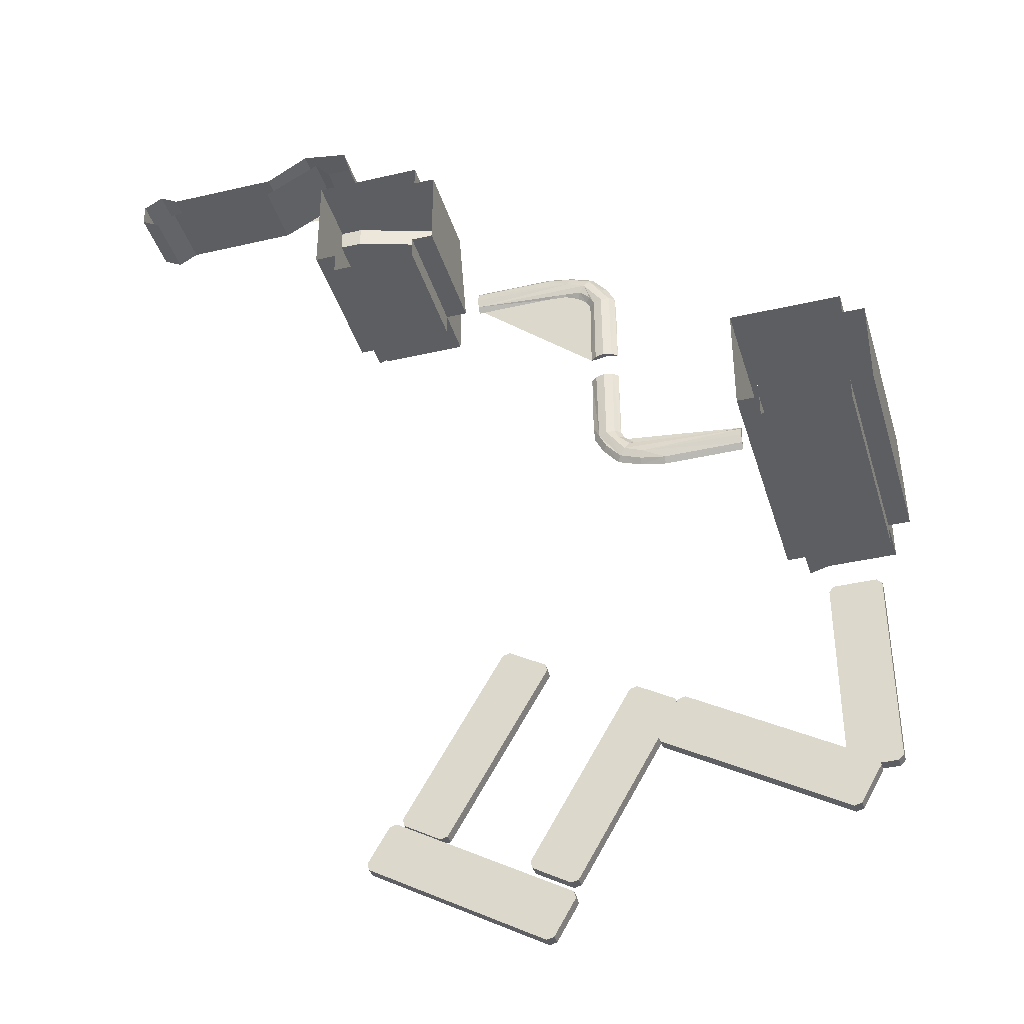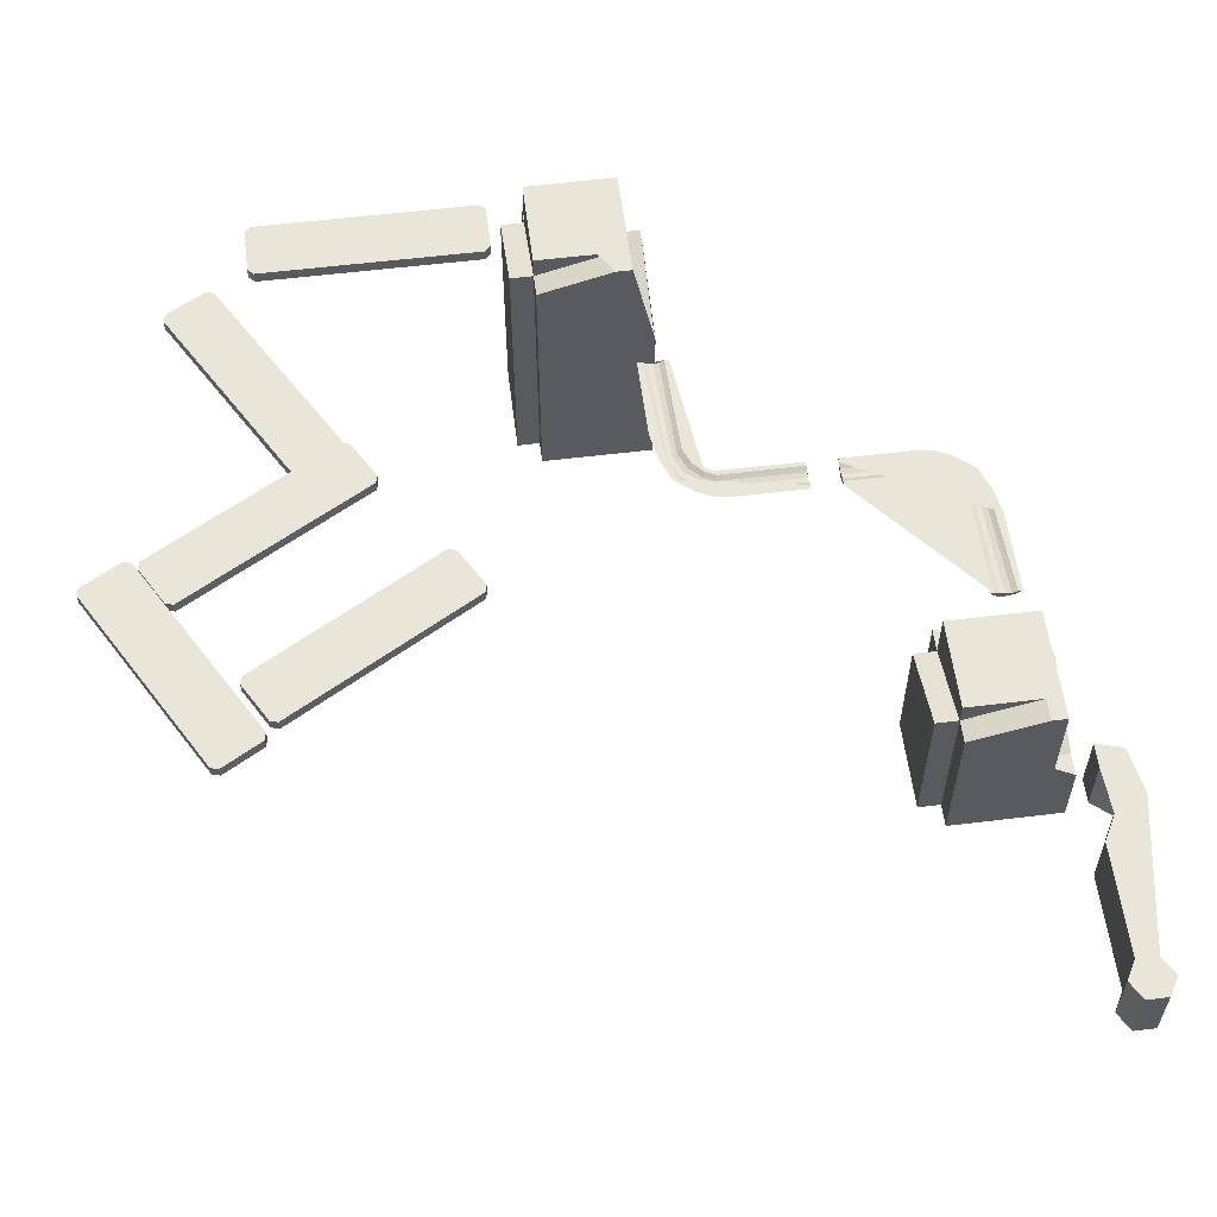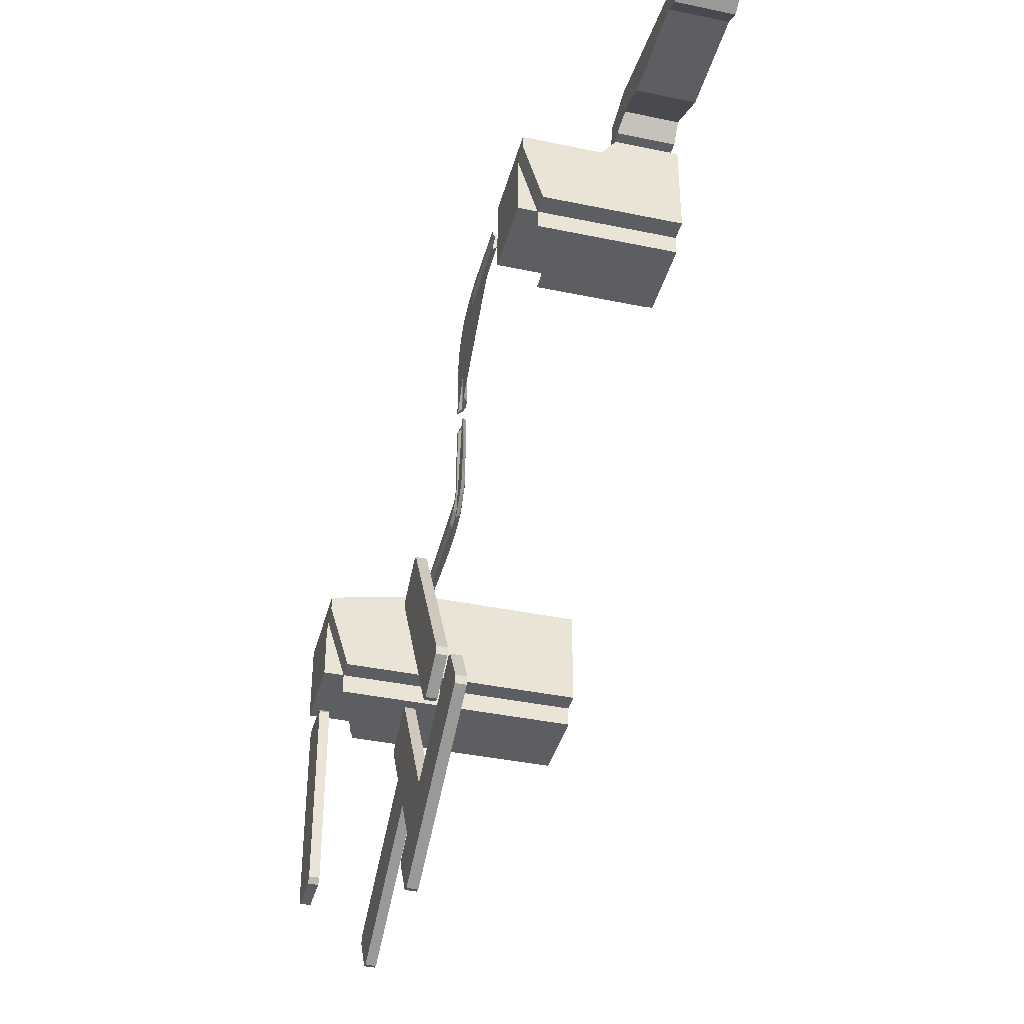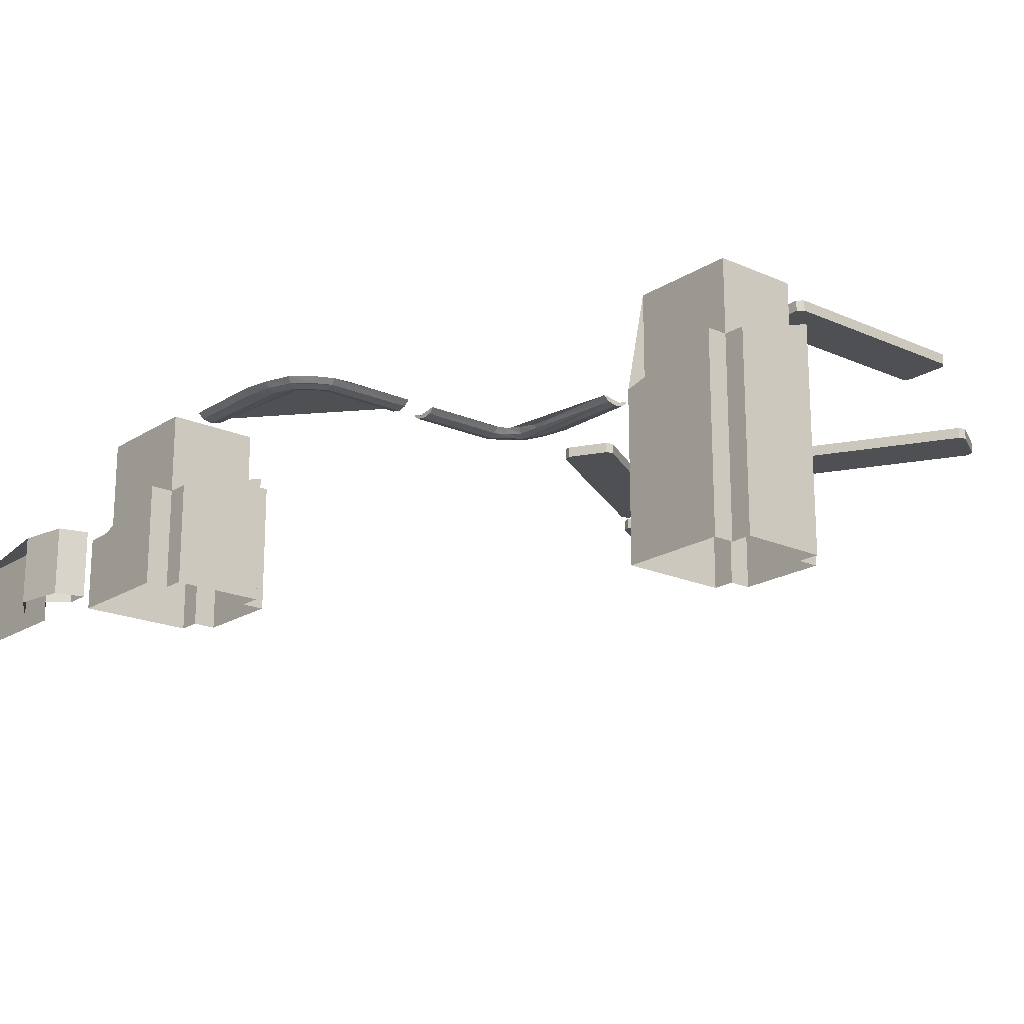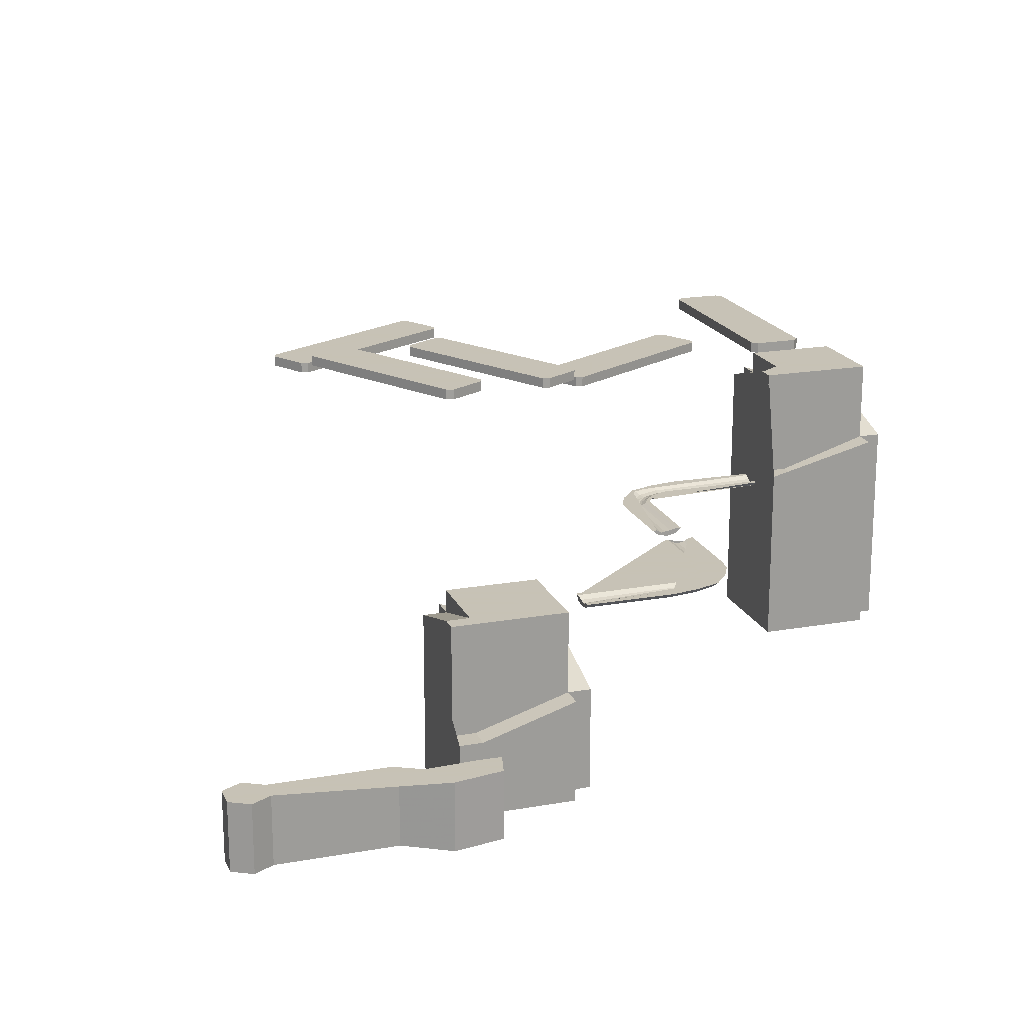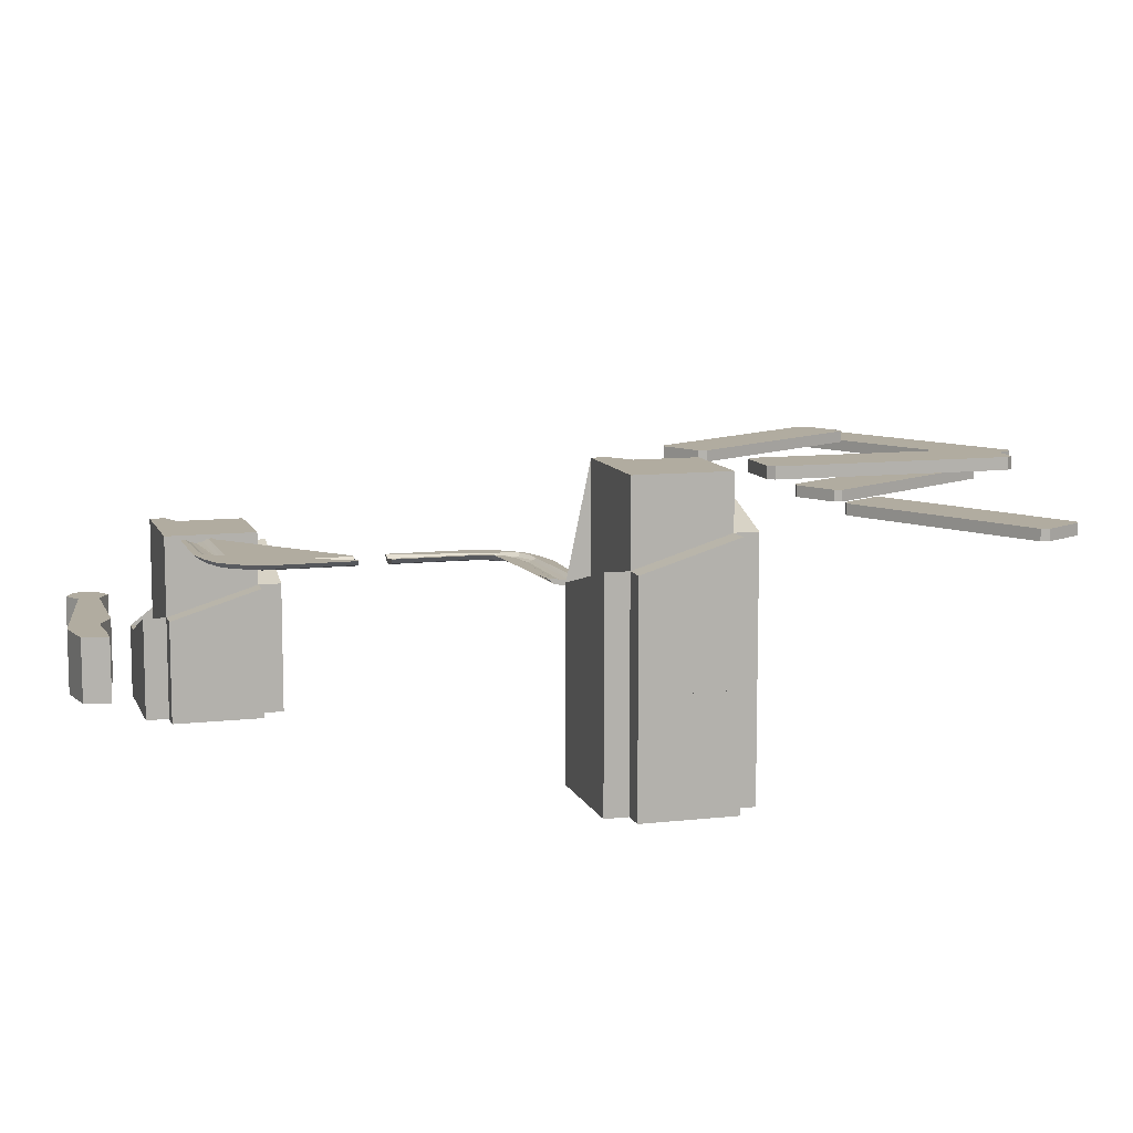
<metadata>
{"format":"obj","ext":"obj","renderer":"f3d","projection":"perspective","resolution":1024,"background":"white","views":[{"elev":-39.0,"azim":16.2,"up":"+Z"},{"elev":57.9,"azim":-97.2,"up":"+Y"},{"elev":-39.2,"azim":-104.6,"up":"+Z"},{"elev":-19.2,"azim":50.0,"up":"+Y"},{"elev":19.1,"azim":-18.5,"up":"+Y"},{"elev":10.1,"azim":73.8,"up":"+Y"}]}
</metadata>
<code>
o Circle.002_Circle.003
v 18.96 7.812 -37.83
v 10.3 7.812 -32.83
v 9.302 7.812 -34.56
v 17.96 7.812 -39.56
v 17.62 7.812 -39.65
v 18.87 7.812 -37.49
v 10.64 7.812 -32.74
v 9.394 7.812 -34.9
v 18.96 7.312 -37.83
v 10.3 7.312 -32.83
v 9.302 7.312 -34.56
v 17.96 7.312 -39.56
v 17.62 7.312 -39.65
v 18.87 7.312 -37.49
v 10.64 7.312 -32.74
v 9.394 7.312 -34.9
v 23.12 6.812 -30.83
v 31.78 6.812 -35.83
v 32.78 6.812 -34.09
v 24.12 6.812 -29.09
v 24.46 6.812 -29
v 23.21 6.812 -31.17
v 31.44 6.812 -35.92
v 32.69 6.812 -33.75
v 23.12 6.312 -30.83
v 31.78 6.312 -35.83
v 32.78 6.312 -34.09
v 24.12 6.312 -29.09
v 24.46 6.312 -29
v 23.21 6.312 -31.17
v 31.44 6.312 -35.92
v 32.69 6.312 -33.75
v 33.27 9.812 -32.1
v 33.27 9.812 -22.1
v 31.27 9.812 -22.1
v 31.27 9.812 -32.1
v 31.02 9.812 -31.85
v 33.52 9.812 -31.85
v 33.52 9.812 -22.35
v 31.02 9.812 -22.35
v 33.27 9.312 -32.1
v 33.27 9.312 -22.1
v 31.27 9.312 -22.1
v 31.27 9.312 -32.1
v 31.02 9.312 -31.85
v 33.52 9.312 -31.85
v 33.52 9.312 -22.35
v 31.02 9.312 -22.35
v 22.16 7.312 -27.68
v 17.16 7.312 -36.34
v 18.89 7.312 -37.34
v 23.89 7.312 -28.68
v 23.98 7.312 -29.02
v 21.82 7.312 -27.77
v 17.07 7.312 -35.99
v 19.23 7.312 -37.24
v 22.16 6.812 -27.68
v 17.16 6.812 -36.34
v 18.89 6.812 -37.34
v 23.89 6.812 -28.68
v 23.98 6.812 -29.02
v 21.82 6.812 -27.77
v 17.07 6.812 -35.99
v 19.23 6.812 -37.24
v 15.83 8.312 -23.89
v 10.83 8.312 -32.55
v 12.56 8.312 -33.55
v 17.56 8.312 -24.89
v 17.65 8.312 -25.24
v 15.49 8.312 -23.99
v 10.74 8.312 -32.21
v 12.9 8.312 -33.46
v 15.83 7.812 -23.89
v 10.83 7.812 -32.55
v 12.56 7.812 -33.55
v 17.56 7.812 -24.89
v 17.65 7.812 -25.24
v 15.49 7.812 -23.99
v 10.74 7.812 -32.21
v 12.9 7.812 -33.46
v 13.98 5 -2.054
v 13.98 5 -6.054
v 9.98 5 -6.054
v 28.19 4.686 -15.73
v 28.19 4.811 -15.73
v 28.19 4.777 -15.31
v 28.19 4.866 -15.48
v 28.19 4.998 -15.05
v 28.19 4.998 -15.24
v 28.19 4.998 -16.4
v 28.19 4.998 -16.21
v 28.19 4.777 -16.14
v 28.19 4.866 -15.97
v 24.42 4.998 -15.05
v 24.42 4.998 -16.4
v 24.42 4.777 -16.14
v 22.5 4.686 -15.22
v 22.5 4.811 -15.22
v 22.74 4.777 -14.89
v 22.64 4.866 -15.02
v 22.9 4.998 -14.68
v 22.78 4.998 -14.83
v 22.1 4.998 -15.77
v 22.21 4.998 -15.61
v 22.25 4.777 -15.55
v 22.35 4.866 -15.42
v 20.92 4.998 -13.36
v 23.2 4.998 -16.18
v 23.27 4.777 -15.95
v 23.51 4.998 -15.15
v 23.45 4.866 -15.36
v 23.49 4.777 -15.21
v 23.56 4.998 -14.98
v 23.38 4.811 -15.58
v 23.32 4.866 -15.8
v 23.38 4.686 -15.58
v 23.26 4.998 -16.01
v 21.37 4.998 -14.9
v 21.58 4.777 -14.78
v 22.3 4.998 -14.38
v 22.12 4.866 -14.48
v 22.25 4.777 -14.41
v 22.46 4.998 -14.29
v 21.72 4.866 -14.71
v 21.53 4.998 -14.81
v 21.24 4.777 -14.08
v 21.86 4.866 -13.96
v 22.26 4.998 -13.89
v 21.39 4.866 -14.05
v 21.63 4.686 -14.01
v 20.99 4.998 -14.13
v 22.08 4.998 -13.92
v 22.01 4.777 -13.93
v 21.63 4.811 -14.01
v 21.17 4.998 -14.09
v 21.6 4.686 -10.19
v 21.6 4.811 -10.19
v 22.01 4.777 -10.19
v 21.85 4.866 -10.19
v 22.28 4.998 -10.19
v 22.08 4.998 -10.19
v 20.92 4.998 -10.19
v 21.12 4.998 -10.19
v 21.18 4.777 -10.19
v 21.35 4.866 -10.19
v 15.01 4.686 -3.286
v 15.01 4.811 -3.286
v 15.01 4.777 -3.699
v 15.01 4.866 -3.534
v 15.01 4.998 -3.962
v 15.01 4.998 -3.768
v 15.01 4.998 -2.609
v 15.01 4.998 -2.804
v 15.01 4.777 -2.872
v 15.01 4.866 -3.037
v 18.77 4.998 -3.962
v 18.77 4.998 -2.609
v 18.77 4.777 -2.872
v 20.7 4.686 -3.791
v 20.7 4.811 -3.791
v 20.45 4.777 -4.125
v 20.55 4.866 -3.991
v 20.3 4.998 -4.337
v 20.41 4.998 -4.179
v 21.1 4.998 -3.245
v 20.98 4.998 -3.402
v 20.94 4.777 -3.457
v 20.85 4.866 -3.59
v 22.27 4.998 -5.652
v 19.99 4.998 -2.833
v 19.92 4.777 -3.065
v 19.69 4.998 -3.859
v 19.75 4.866 -3.652
v 19.7 4.777 -3.799
v 19.63 4.998 -4.031
v 19.81 4.811 -3.432
v 19.88 4.866 -3.212
v 19.81 4.686 -3.432
v 19.94 4.998 -3.005
v 21.82 4.998 -4.109
v 21.61 4.777 -4.228
v 20.89 4.998 -4.634
v 21.08 4.866 -4.528
v 20.95 4.777 -4.603
v 20.73 4.998 -4.722
v 21.48 4.866 -4.303
v 21.67 4.998 -4.198
v 21.96 4.777 -4.932
v 21.34 4.866 -5.048
v 20.93 4.998 -5.123
v 21.8 4.866 -4.961
v 21.57 4.686 -5.004
v 22.2 4.998 -4.885
v 21.12 4.998 -5.089
v 21.18 4.777 -5.077
v 21.57 4.811 -5.004
v 22.02 4.998 -4.92
v 21.6 4.686 -8.825
v 21.6 4.811 -8.825
v 21.18 4.777 -8.825
v 21.35 4.866 -8.825
v 20.92 4.998 -8.825
v 21.11 4.998 -8.825
v 22.27 4.998 -8.825
v 22.08 4.998 -8.825
v 22.01 4.777 -8.825
v 21.85 4.866 -8.825
v 34.29 -3 -16.46
v 34.29 -3 -20.46
v 30.29 -3 -20.46
v 35.29 -3 -16.46
v 35.29 -3 -20.46
v 34.29 -3 -21.46
v 30.29 -3 -21.46
v 29.29 -3 -20.46
v 34.29 -3 -15.46
v 29.29 -3 -15.46
v 13.98 -3 -2.054
v 13.98 -3 -6.054
v 9.979 -3 -6.054
v 9.98 4.007 -6.054
v 13.98 2.7 -6.054
v 13.98 1.466 -2.054
v 14.98 -3 -2.054
v 14.98 -3 -6.054
v 14.98 2.7 -6.054
v 14.98 1.466 -2.054
v 13.98 -3 -7.054
v 9.979 -3 -7.054
v 9.979 4.007 -7.054
v 13.98 2.7 -7.054
v 9.98 5 -2.745
v 8.979 5 -2.054
v 8.979 -3 -6.054
v 8.979 4.007 -6.054
v 8.979 5 -2.745
v 9.979 0.2123 -2.054
v 13.98 -3 -1.054
v 13.98 1.466 -1.054
v 9.979 0.2123 -1.054
v 8.979 0.2123 -2.054
v 8.979 0.2123 -1.054
v 8.979 -3 -1.054
v 30.29 1.8 -20.46
v 34.29 1.8 -20.46
v 35.29 1.8 -20.46
v 30.29 1.8 -21.46
v 34.29 1.8 -21.46
v 29.29 1.8 -20.46
v 29.29 1.8 -15.46
v 34.29 1.8 -16.46
v 35.29 1.8 -16.46
v 34.29 1.8 -15.46
v 0 0 -1
v -0.866 0 -0.5
v -0.866 0 0.5
v 0 0 1
v 0.866 0 0.5
v 0.866 0 -0.5
v 6 0 0.5
v 6 0 -0.5
v 7.936 0 1.654
v 8.58 0 0.8884
v 10.09 0 1.255
v 9.312 0 0.01145
v 10.43 0 0.01627
v 0 -3 -1
v -0.866 -3 -0.5
v -0.866 -3 0.5
v 0 -3 1
v 0.866 -3 0.5
v 0.866 -3 -0.5
v 6 -3 0.5
v 6 -3 -0.5
v 7.936 -3 1.654
v 8.58 -3 0.8884
v 10.09 -3 1.255
v 9.312 -3 0.01145
v 10.43 -3 0.01627
v 34.29 9.812 -16.46
v 34.29 9.812 -20.46
v 30.29 9.812 -20.46
v 34.29 1.8 -16.46
v 34.29 1.8 -20.46
v 30.29 1.8 -20.46
v 30.29 8.819 -20.46
v 34.29 7.511 -20.46
v 34.29 6.278 -16.46
v 35.29 1.8 -16.46
v 35.29 1.8 -20.46
v 35.29 7.511 -20.46
v 35.29 6.278 -16.46
v 34.29 1.8 -21.46
v 30.29 1.8 -21.46
v 30.29 8.819 -21.46
v 34.29 7.511 -21.46
v 30.29 9.812 -17.15
v 29.29 9.812 -16.46
v 29.29 1.8 -20.46
v 29.29 8.819 -20.46
v 29.29 9.812 -17.15
v 30.29 5.024 -16.46
v 34.29 1.8 -15.46
v 34.29 6.278 -15.46
v 30.29 5.024 -15.46
v 29.29 5.024 -16.46
v 29.29 5.024 -15.46
v 29.29 1.8 -15.46
f 63 62 54 55
f 47 46 38 39
f 39 38 33 36 37 40 35 34
f 25 28 20 17
f 73 76 68 65
f 8 16 11 3
f 15 14 6 7
f 1 9 12 4
f 57 60 52 49
f 6 14 9 1
f 4 12 13 5
f 2 10 15 7
f 16 8 5 13
f 73 78 79 74 75 80 77 76
f 23 22 17 20 21 24 19 18
f 24 32 27 19
f 32 24 21 29
f 22 30 25 17
f 71 70 65 68 69 72 67 66
f 20 28 29 21
f 26 18 19 27
f 31 30 22 23
f 18 26 31 23
f 56 51 50 55 54 49 52 53
f 63 58 59 64 61 60 57 62
f 40 48 43 35
f 33 41 44 36
f 38 46 41 33
f 36 44 45 37
f 34 42 47 39
f 56 64 59 51
f 64 56 53 61
f 59 58 50 51
f 11 10 2 3
f 54 62 57 49
f 52 60 61 53
f 50 58 63 55
f 45 48 40 37
f 42 43 48 45 44 41 46 47
f 42 34 35 43
f 9 14 15 10 11 16 13 12
f 79 78 70 71
f 31 26 27 32 29 28 25 30
f 72 80 75 67
f 77 80 72 69
f 75 74 66 67
f 70 78 73 65
f 68 76 77 69
f 66 74 79 71
f 1 4 5 8 3 2 7 6
f 81 82 83 232 236 233
f 255 268 269 256
f 117 115 93 91
f 251 208 211 252
f 286 285 299 300
f 103 118 131 107 142 143 135 125 104 117 91 90 95 108
f 223 227 226 222
f 242 240 237 241
f 262 275 277 264
f 273 260 258 271
f 287 291 290 284
f 93 85 87 89 88 86 84 92 90 91
f 161 163 185 184
f 173 172 151 149
f 127 139 141 132
f 114 98 100 111 87 85
f 86 112 99 97 116 84
f 115 106 98 114 85 93
f 153 179 177 155
f 177 179 166 168
f 130 136 144 126
f 196 191 207 199
f 188 192 198 206
f 252 211 212 246
f 193 188 206 204 169
f 168 166 187 186
f 115 117 104 106
f 164 162 183 182
f 201 203 194 189
f 128 140 138 133
f 157 158 171 170
f 202 200 195 190
f 96 109 108 95
f 186 187 197 191
f 285 286 295 294
f 98 106 124 129 134
f 116 97 105 109 96 92 84
f 97 99 122 133 130
f 184 185 190 195
f 182 183 189 194
f 180 181 188 193
f 145 143 142 144 136 138 140 141 139 137
f 155 147 149 151 150 148 146 154 152 153
f 108 109 105 103
f 100 98 134 127 121
f 304 288 302 305
f 110 111 100 102
f 112 113 101 99
f 200 198 192 195
f 138 136 130 133
f 189 196 199 201
f 165 167 181 180
f 106 104 125 124
f 111 110 89 87
f 99 101 123 122
f 102 100 121 120
f 103 105 119 118
f 118 119 126 131
f 159 161 184 195 192
f 160 168 186 191 196
f 162 160 196 189 183
f 94 113 112 86 88
f 122 123 128 133
f 120 121 127 132
f 207 205 204 206 198 200 202 203 201 199
f 172 173 162 164
f 264 277 279 266
f 235 234 243 242 241 233 236
f 92 96 95 90
f 219 222 226 225
f 223 218 224 227
f 251 253 216 208
f 244 247 214 210
f 245 246 212 209
f 248 213 214 247
f 244 210 215 249
f 304 305 307 308 303
f 282 286 297
f 288 292 291 287
f 266 279 278 265
f 245 209 213 248
f 222 231 230 221
f 254 267 268 255
f 265 278 276 263
f 257 270 271 258
f 223 239 238 218
f 258 260 262 264 266 265 263 261 259 254 255 256 257
f 191 197 205 207
f 274 272 259 261
f 283 288 304 303
f 298 301 300 299 308 307 306
f 216 253 250 217
f 157 170 165 180 193 169 204 205 197 187 166 179 153 152
f 124 125 135 129
f 287 296 295 286
f 281 282 297 301 298 280
f 282 281 287 286
f 291 292 289 290
f 178 159 167 171 158 154 146
f 221 220 234 235
f 167 159 192 188 181
f 219 228 231 222
f 288 283 289 292
f 221 232 83
f 143 145 129 135
f 259 272 267 254
f 134 137 139 127
f 287 284 293 296
f 154 158 157 152
f 156 175 174 148 150
f 288 287 281 280
f 220 221 230 229
f 105 97 130 126 119
f 256 269 270 257
f 120 132 141 140 128 123 101 113 94 88 89 110 102
f 296 293 294 295
f 81 233 241 237 223
f 275 262 260 273
f 222 221 83 82
f 286 300 301 297
f 307 305 302 306
f 126 144 142 107 131
f 228 229 230 231
f 263 276 274 261
f 222 82 81 223
f 129 145 137 134
f 174 175 163 161
f 147 176 160 162 173 149
f 177 168 160 176 147 155
f 148 174 161 159 178 146
f 224 225 226 227
f 170 171 167 165
f 237 240 239 223
f 215 217 250 249
f 151 172 164 182 194 203 202 190 185 163 175 156 150
f 240 242 243 238 239
f 280 298 306 302 288
f 232 221 235 236

</code>
